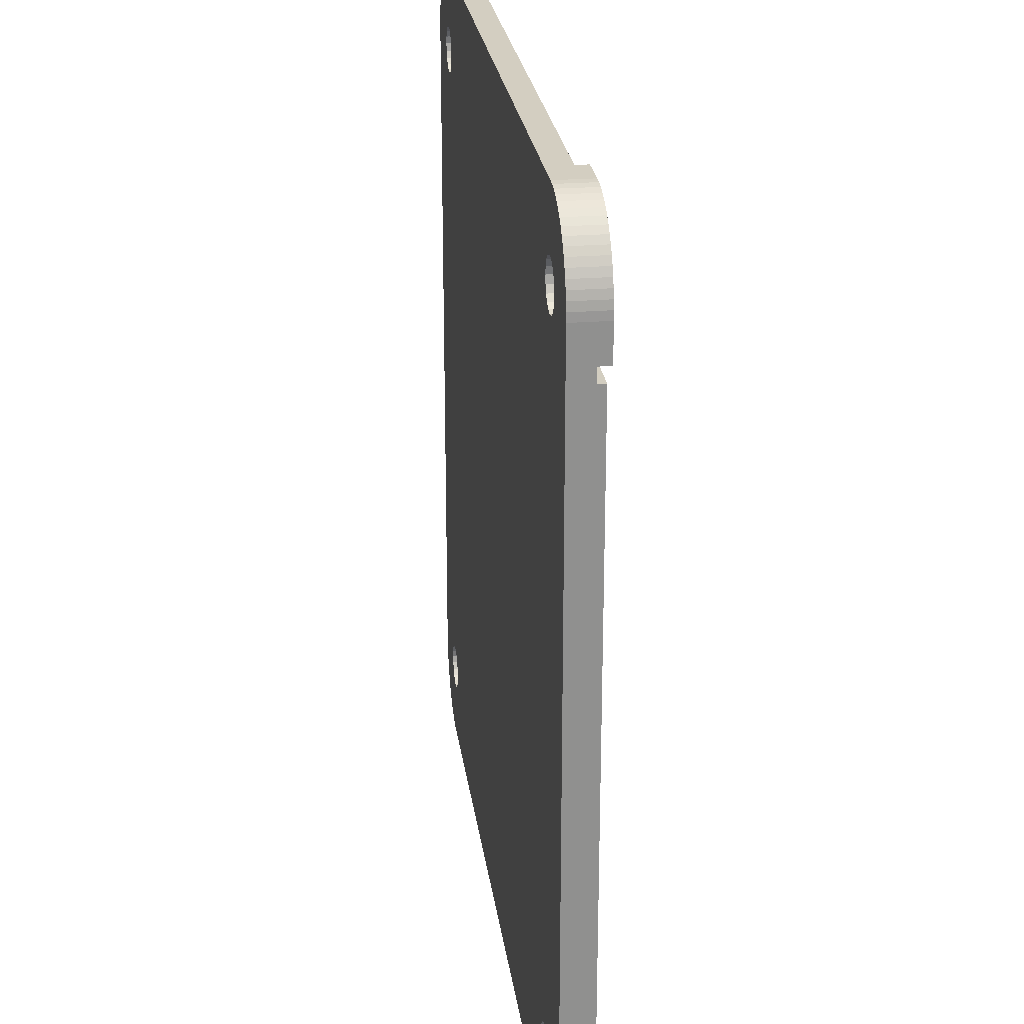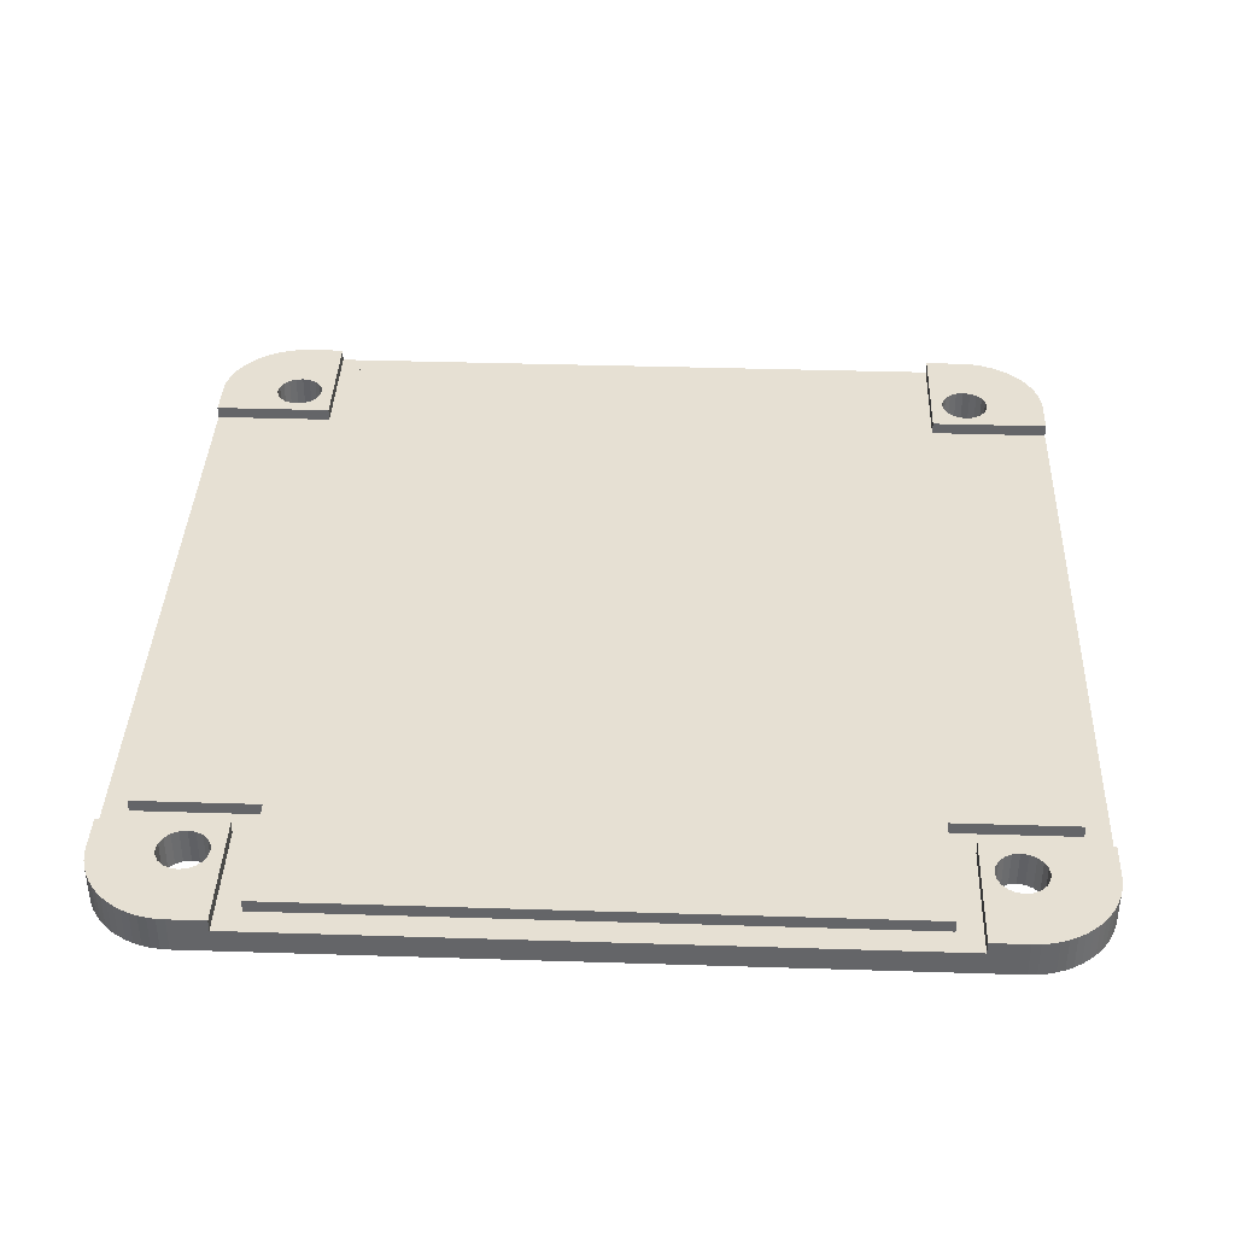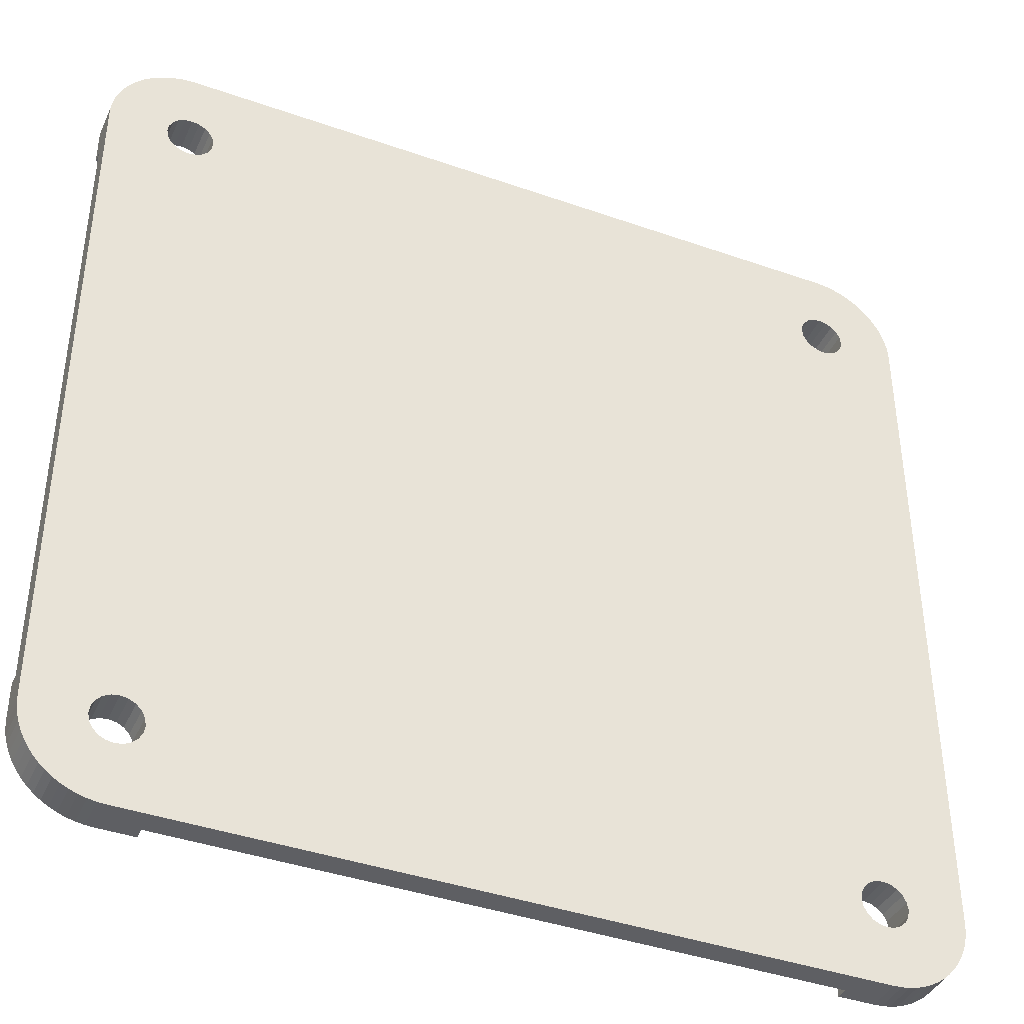
<metadata>
{"format":"obj","ext":"obj","renderer":"f3d","projection":"perspective","resolution":1024,"background":"white","views":[{"elev":24.9,"azim":-97.5,"up":"+Y"},{"elev":38.3,"azim":-87.7,"up":"+Z"},{"elev":-40.6,"azim":156.7,"up":"+Y"}]}
</metadata>
<code>
o obj_0
v 165.6 		67.17 		3
v 165.9 		66.62 		3
v 166 		66 		3
v 222.8 		127.6 		3
v 223.4 		127.9 		3
v 224 		128 		3
v 164 		68 		3
v 224.6 		127.9 		3
v 157 		69 		1.998
v 225.2 		127.6 		3
v 157 		69 		3
v 167 		69 		3
v 225.6 		127.2 		3
v 157 		66 		0
v 157 		66 		3
v 157 		123 		1.998
v 161.3 		59.53 		0
v 161.3 		59.53 		3
v 160.7 		59.83 		3
v 160.7 		59.83 		0
v 157 		123 		3
v 157 		126 		3
v 157 		126 		0
v 162 		59.3 		0
v 162 		59.3 		3
v 217 		59 		0
v 162.6 		59.13 		0
v 162.6 		59.13 		3
v 167 		59 		1.998
v 163.3 		59.03 		0
v 163.3 		59.03 		3
v 167 		59 		3
v 164 		59 		3
v 164 		59 		0
v 159 		71 		3
v 163.3 		64.09 		0
v 164 		128 		3
v 162.8 		64.38 		0
v 164 		124 		3
v 162.3 		64.82 		0
v 162 		65.38 		0
v 167 		123 		3
v 166 		126 		3
v 161.9 		66 		3
v 163.3 		64.09 		3
v 162 		66.62 		3
v 162.3 		67.17 		3
v 162.8 		64.38 		3
v 162.8 		67.62 		3
v 162.3 		64.82 		3
v 163.3 		67.9 		3
v 162 		65.38 		3
v 169 		121 		3
v 169 		61 		3
v 164 		133 		0
v 164 		64 		3
v 165.9 		65.38 		3
v 159.6 		131.4 		0
v 160.1 		131.8 		0
v 165.6 		64.82 		3
v 160.7 		132.2 		0
v 161.3 		132.5 		0
v 162 		132.7 		0
v 162.6 		132.9 		0
v 163.3 		133 		0
v 165.2 		64.38 		3
v 163.4 		124.1 		3
v 164.6 		64.09 		3
v 164 		119 		0
v 157 		65.31 		3
v 157.1 		64.63 		3
v 157.3 		63.97 		3
v 157.5 		63.32 		3
v 157.8 		62.7 		3
v 158.2 		62.11 		3
v 158.6 		61.56 		3
v 159.1 		61.05 		3
v 159.6 		60.59 		3
v 160.1 		60.18 		3
v 169 		71 		1.998
v 169 		71 		3
v 164 		124 		0
v 226 		126 		3
v 165.9 		126.6 		0
v 224.7 		67.9 		3
v 225.2 		67.62 		3
v 225.7 		67.17 		3
v 226 		66.62 		3
v 224 		124 		3
v 226.1 		66 		3
v 224 		68 		3
v 164 		68 		0
v 159 		121 		1.998
v 164.6 		67.9 		0
v 159 		121 		3
v 165.2 		67.62 		0
v 228.9 		130.9 		3
v 165.6 		67.17 		0
v 165.9 		66.62 		0
v 166 		66 		0
v 222 		126 		3
v 219 		131 		3
v 222 		66 		3
v 164.6 		67.9 		3
v 165.2 		67.62 		3
v 219 		71 		3
v 162.8 		124.4 		3
v 221 		123 		3
v 162.4 		124.8 		3
v 162.1 		125.4 		3
v 162 		126 		3
v 219 		121 		3
v 162.1 		126.6 		3
v 162.4 		127.2 		3
v 162.8 		127.6 		3
v 163.4 		127.9 		3
v 228.4 		131.4 		0
v 228.4 		131.4 		3
v 227.9 		131.8 		0
v 227.9 		131.8 		3
v 227.3 		132.2 		0
v 227.3 		132.2 		3
v 226.7 		132.5 		0
v 226.7 		132.5 		3
v 226 		132.7 		0
v 226 		132.7 		3
v 159.1 		130.9 		3
v 225.4 		132.9 		0
v 158.6 		130.4 		3
v 225.4 		132.9 		3
v 158.2 		129.9 		3
v 157.8 		129.3 		3
v 157.5 		128.7 		3
v 157.3 		128 		3
v 157.1 		127.4 		3
v 157 		126.7 		3
v 224.7 		133 		0
v 224.7 		133 		3
v 221 		69 		3
v 167 		133 		1.998
v 167 		133 		3
v 230.9 		64.63 		3
v 231 		65.31 		3
v 229.4 		61.56 		3
v 229.8 		62.11 		3
v 230.2 		62.7 		3
v 230.5 		63.32 		3
v 230.7 		63.97 		3
v 224 		59 		3
v 224 		64 		3
v 223.4 		64.09 		3
v 163.3 		133 		3
v 164 		133 		3
v 222.8 		64.38 		3
v 162.6 		132.9 		3
v 222.4 		64.82 		3
v 162 		132.7 		3
v 222.1 		65.38 		3
v 161.3 		132.5 		3
v 160.7 		132.2 		3
v 160.1 		131.8 		3
v 225.2 		64.38 		3
v 159.6 		131.4 		3
v 224.7 		64.09 		3
v 226 		65.38 		3
v 161.9 		66 		0
v 162 		66.62 		0
v 225.7 		64.82 		3
v 162.3 		67.17 		0
v 162.8 		67.62 		0
v 163.3 		67.9 		0
v 224.7 		59.03 		3
v 225.4 		59.13 		3
v 226 		59.3 		3
v 226.7 		59.53 		3
v 227.3 		59.83 		3
v 227.9 		60.18 		3
v 228.4 		60.59 		3
v 228.9 		61.05 		3
v 169 		131 		1.998
v 169 		131 		3
v 166 		126 		0
v 167 		69 		1.998
v 165.9 		125.4 		0
v 165.6 		124.8 		0
v 165.2 		124.4 		0
v 164.6 		124.1 		0
v 164 		128 		0
v 164.6 		127.9 		0
v 165.2 		127.6 		0
v 165.6 		127.2 		0
v 159 		71 		1.998
v 165.9 		126.6 		3
v 165.9 		125.4 		3
v 165.6 		124.8 		3
v 165.2 		124.4 		3
v 164.6 		124.1 		3
v 164.6 		127.9 		3
v 165.2 		127.6 		3
v 165.6 		127.2 		3
v 219 		61 		3
v 164 		64 		0
v 165.9 		65.38 		0
v 221 		59 		3
v 165.6 		64.82 		0
v 165.2 		64.38 		0
v 164.6 		64.09 		0
v 167 		123 		1.998
v 231 		66 		0
v 231 		66 		3
v 231 		69 		1.998
v 231 		69 		3
v 169 		121 		1.998
v 160.1 		60.18 		0
v 159.6 		60.59 		0
v 159.1 		61.05 		0
v 158.6 		61.56 		0
v 158.2 		62.11 		0
v 157.8 		62.7 		0
v 157.5 		63.32 		0
v 157.3 		63.97 		0
v 157.1 		64.63 		0
v 157 		65.31 		0
v 159.1 		130.9 		0
v 229 		71 		1.998
v 158.6 		130.4 		0
v 229 		71 		3
v 158.2 		129.9 		0
v 157.8 		129.3 		0
v 157.5 		128.7 		0
v 157.3 		128 		0
v 157.1 		127.4 		0
v 222 		66 		0
v 157 		126.7 		0
v 222.1 		66.62 		0
v 222.4 		67.17 		0
v 222.8 		67.62 		0
v 223.4 		67.9 		0
v 224 		68 		0
v 224.7 		67.9 		0
v 225.2 		67.62 		0
v 163.4 		124.1 		0
v 225.7 		67.17 		0
v 162.8 		124.4 		0
v 226 		66.62 		0
v 224 		133 		0
v 162.4 		124.8 		0
v 162.1 		125.4 		0
v 162 		126 		0
v 162.1 		126.6 		0
v 162.4 		127.2 		0
v 162.8 		127.6 		0
v 163.4 		127.9 		0
v 224 		59 		0
v 169 		61 		1.998
v 221 		59 		1.998
v 226.1 		66 		0
v 222.1 		66.62 		3
v 222.4 		67.17 		3
v 222.8 		67.62 		3
v 223.4 		67.9 		3
v 224 		133 		3
v 221 		133 		3
v 221 		133 		1.998
v 219 		71 		1.998
v 231 		123 		1.998
v 221 		69 		1.998
v 231 		123 		3
v 231 		126.7 		0
v 231 		126.7 		3
v 231 		126 		3
v 231 		126 		0
v 229.4 		61.56 		0
v 230.9 		127.4 		0
v 230.9 		127.4 		3
v 229.8 		62.11 		0
v 230.2 		62.7 		0
v 230.7 		128 		0
v 230.7 		128 		3
v 230.5 		63.32 		0
v 230.5 		128.7 		0
v 230.5 		128.7 		3
v 230.7 		63.97 		0
v 230.2 		129.3 		0
v 230.2 		129.3 		3
v 230.9 		64.63 		0
v 231 		65.31 		0
v 229.8 		129.9 		0
v 229.8 		129.9 		3
v 229.4 		130.4 		0
v 229.4 		130.4 		3
v 224.7 		59.03 		0
v 225.4 		59.13 		0
v 226 		59.3 		0
v 226.7 		59.53 		0
v 227.3 		59.83 		0
v 227.9 		60.18 		0
v 228.4 		60.59 		0
v 228.9 		61.05 		0
v 224 		64 		0
v 223.4 		64.09 		0
v 222.8 		64.38 		0
v 222.4 		64.82 		0
v 229 		121 		1.998
v 222.1 		65.38 		0
v 229 		121 		3
v 225.2 		64.38 		0
v 228.9 		130.9 		0
v 224.7 		64.09 		0
v 224 		124 		0
v 223.4 		124.1 		0
v 226 		65.38 		0
v 225.7 		64.82 		0
v 222.8 		124.4 		0
v 222.4 		124.8 		0
v 222.1 		125.4 		0
v 222 		126 		0
v 222.1 		126.6 		0
v 225.9 		126.6 		0
v 226 		126 		0
v 225.9 		125.4 		0
v 225.6 		124.8 		0
v 225.2 		124.4 		0
v 224.6 		124.1 		0
v 222.4 		127.2 		0
v 222.8 		127.6 		0
v 223.4 		127.9 		0
v 224 		128 		0
v 224.6 		127.9 		0
v 225.2 		127.6 		0
v 225.6 		127.2 		0
v 223.4 		124.1 		3
v 222.8 		124.4 		3
v 222.4 		124.8 		3
v 222.1 		125.4 		3
v 219 		61 		1.998
v 222.1 		126.6 		3
v 225.9 		126.6 		3
v 225.9 		125.4 		3
v 225.6 		124.8 		3
v 225.2 		124.4 		3
v 224.6 		124.1 		3
v 222.4 		127.2 		3
v 219 		131 		1.998
v 221 		123 		1.998
v 219 		121 		1.998
g group_0_16448250
f 2 12 1
f 3 12 2
f 5 263 4
f 57 32 3
f 13 97 10
f 11 9 15
f 338 285 13
f 15 9 14
f 8 10 122
f 120 122 10
f 6 262 5
f 17 18 19
f 17 19 20
f 21 22 16
f 22 23 16
f 14 9 23
f 24 25 17
f 16 23 9
f 17 25 18
f 27 28 25
f 27 25 24
f 30 31 28
f 30 28 27
f 32 33 29
f 33 34 29
f 26 29 34
f 193 43 141
f 42 141 43
f 43 194 42
f 36 45 56
f 38 48 36
f 45 36 48
f 49 11 47
f 48 38 40
f 48 40 50
f 50 40 52
f 41 52 40
f 7 11 51
f 41 44 52
f 11 15 46
f 46 47 11
f 51 11 49
f 44 46 15
f 44 15 70
f 61 62 253
f 62 63 253
f 63 64 253
f 65 188 64
f 253 252 61
f 31 33 56
f 60 32 57
f 66 32 60
f 12 3 32
f 66 68 32
f 33 32 68
f 68 56 33
f 72 73 52
f 71 72 52
f 52 44 71
f 70 71 44
f 45 28 56
f 79 19 48
f 50 52 74
f 31 56 28
f 28 45 25
f 73 74 52
f 74 75 50
f 75 76 50
f 76 77 50
f 48 50 77
f 77 78 48
f 78 79 48
f 45 48 19
f 19 18 45
f 25 45 18
f 83 275 338
f 270 275 83
f 118 10 97
f 35 80 81
f 212 86 87
f 268 89 108
f 212 139 91
f 212 91 85
f 212 85 86
f 337 263 101
f 108 101 263
f 7 92 104
f 94 104 92
f 103 258 139
f 104 94 105
f 96 105 94
f 98 1 105
f 98 105 96
f 99 2 98
f 1 98 2
f 2 99 100
f 2 100 3
f 109 21 107
f 99 98 26
f 129 131 114
f 110 21 109
f 69 26 98
f 153 152 37
f 94 69 96
f 21 39 67
f 67 107 21
f 42 39 21
f 114 115 127
f 163 127 115
f 117 119 120
f 117 120 118
f 119 121 122
f 119 122 120
f 121 123 124
f 121 124 122
f 94 92 69
f 123 125 126
f 123 126 124
f 96 69 98
f 125 128 130
f 125 130 126
f 131 132 114
f 132 133 113
f 133 134 113
f 134 135 113
f 111 113 135
f 110 111 22
f 135 136 111
f 21 110 22
f 22 111 136
f 128 137 138
f 128 138 130
f 210 90 143
f 165 168 146
f 146 147 165
f 147 148 165
f 148 142 165
f 143 90 142
f 55 65 152
f 55 152 153
f 65 64 155
f 65 155 152
f 156 204 154
f 64 63 157
f 64 157 155
f 158 204 156
f 63 62 159
f 63 159 157
f 170 169 69
f 62 61 160
f 62 160 159
f 139 204 103
f 61 59 161
f 61 161 160
f 59 58 163
f 59 163 161
f 58 127 163
f 149 172 150
f 166 14 167
f 208 140 141
f 179 144 168
f 165 142 90
f 164 150 173
f 170 69 171
f 171 69 92
f 175 176 164
f 162 164 176
f 176 177 162
f 177 178 162
f 178 179 162
f 168 162 179
f 144 145 168
f 145 146 168
f 174 175 164
f 173 174 164
f 172 173 150
f 151 149 150
f 154 204 151
f 14 169 167
f 14 69 169
f 223 14 166
f 54 81 80
f 65 55 188
f 200 191 193
f 182 43 84
f 193 84 43
f 43 182 184
f 189 188 55
f 185 186 196
f 196 186 187
f 82 39 187
f 35 192 80
f 189 198 188
f 190 198 189
f 182 84 317
f 55 318 190
f 190 189 55
f 190 191 200
f 84 193 191
f 82 67 39
f 191 190 318
f 84 191 318
f 318 317 84
f 100 99 26
f 184 194 43
f 185 195 184
f 194 184 195
f 195 185 196
f 205 203 26
f 314 311 238
f 196 187 197
f 197 187 39
f 37 116 188
f 116 253 188
f 198 37 188
f 190 199 198
f 199 190 200
f 34 206 26
f 149 151 204
f 180 213 181
f 205 26 206
f 158 103 204
f 100 26 203
f 140 208 180
f 36 202 27
f 202 207 34
f 207 206 34
f 184 314 238
f 208 141 42
f 27 24 36
f 20 214 38
f 38 36 20
f 214 215 38
f 208 213 180
f 17 20 36
f 24 17 36
f 30 27 202
f 34 30 202
f 53 181 213
f 267 212 211
f 93 213 208
f 211 225 267
f 215 216 38
f 40 38 216
f 216 217 40
f 217 218 40
f 218 219 40
f 41 40 219
f 219 220 41
f 220 221 41
f 221 222 41
f 166 41 222
f 166 222 223
f 95 53 93
f 213 93 53
f 58 224 127
f 256 255 29
f 201 54 255
f 224 226 129
f 224 129 127
f 226 228 131
f 226 131 129
f 228 229 132
f 228 132 131
f 225 306 227
f 229 230 133
f 229 133 132
f 230 231 134
f 230 134 133
f 93 16 192
f 35 93 192
f 231 232 135
f 231 135 134
f 232 234 136
f 232 136 135
f 112 81 106
f 234 23 22
f 234 22 136
f 9 192 16
f 112 53 81
f 208 42 16
f 67 82 242
f 67 242 244
f 95 81 53
f 35 81 95
f 54 106 81
f 69 242 82
f 201 106 54
f 105 12 104
f 104 12 7
f 11 7 12
f 1 12 105
f 80 192 183
f 244 107 67
f 247 109 107
f 247 107 244
f 249 248 23
f 9 183 192
f 183 9 11
f 109 247 110
f 248 110 247
f 23 234 249
f 110 248 249
f 110 249 111
f 15 14 223
f 15 223 70
f 111 249 113
f 250 113 249
f 44 41 166
f 251 114 250
f 226 224 251
f 167 46 44
f 167 44 166
f 224 58 252
f 46 167 169
f 253 64 188
f 171 51 170
f 187 69 82
f 92 51 171
f 16 93 208
f 169 47 46
f 47 169 49
f 170 49 169
f 228 251 229
f 250 249 232
f 234 232 249
f 51 49 170
f 149 256 254
f 92 7 51
f 29 26 256
f 232 231 250
f 231 230 250
f 230 229 250
f 251 250 229
f 228 226 251
f 252 251 224
f 58 59 252
f 59 61 252
f 11 12 183
f 26 254 256
f 247 244 23
f 23 248 247
f 204 256 149
f 113 250 114
f 158 233 103
f 114 251 115
f 252 115 251
f 103 233 258
f 235 258 233
f 253 116 115
f 253 115 252
f 258 235 259
f 236 259 235
f 237 260 259
f 237 259 236
f 260 237 261
f 238 261 237
f 21 16 42
f 261 238 239
f 261 239 91
f 91 239 85
f 240 85 239
f 85 240 86
f 241 86 240
f 241 87 86
f 243 87 241
f 243 209 245
f 87 243 245
f 87 245 88
f 95 93 35
f 257 90 245
f 88 245 90
f 257 245 209
f 262 138 246
f 137 246 138
f 90 257 312
f 139 212 267
f 265 225 106
f 238 237 69
f 227 106 225
f 265 336 267
f 336 265 106
f 241 324 243
f 225 265 267
f 269 270 271
f 269 271 272
f 274 275 270
f 274 270 269
f 273 276 145
f 273 145 144
f 276 277 146
f 276 146 145
f 278 279 275
f 278 275 274
f 277 280 147
f 277 147 146
f 281 282 279
f 281 279 278
f 69 187 238
f 186 185 238
f 280 283 148
f 280 148 147
f 284 285 282
f 284 282 281
f 283 286 142
f 283 142 148
f 287 143 142
f 287 142 286
f 288 289 285
f 288 285 284
f 210 143 287
f 210 287 209
f 290 291 289
f 290 289 288
f 187 186 238
f 292 172 149
f 292 149 254
f 97 291 290
f 293 173 172
f 293 172 292
f 294 174 173
f 294 173 293
f 295 175 174
f 295 174 294
f 296 176 175
f 296 175 295
f 297 177 176
f 297 176 296
f 298 178 177
f 298 177 297
f 299 179 178
f 299 178 298
f 299 273 179
f 144 179 273
f 233 69 235
f 301 302 154
f 185 184 238
f 154 302 303
f 305 158 303
f 158 305 233
f 80 183 255
f 80 255 54
f 308 97 290
f 308 117 118
f 308 118 97
f 310 311 89
f 300 301 151
f 300 151 150
f 151 301 154
f 31 30 33
f 34 33 30
f 303 156 154
f 202 36 56
f 158 156 303
f 57 100 203
f 57 203 205
f 168 313 162
f 162 307 309
f 162 309 164
f 207 202 56
f 300 150 309
f 164 309 150
f 312 165 90
f 100 57 3
f 313 168 312
f 165 312 168
f 205 60 57
f 307 162 313
f 60 205 206
f 60 206 66
f 336 255 256
f 207 68 206
f 66 206 68
f 201 255 336
f 68 207 56
f 29 255 183
f 310 89 324
f 32 29 12
f 183 12 29
f 326 4 325
f 223 222 71
f 223 71 70
f 327 4 326
f 222 221 72
f 222 72 71
f 242 69 244
f 221 220 73
f 221 73 72
f 220 219 74
f 220 74 73
f 219 218 75
f 219 75 74
f 218 217 76
f 218 76 75
f 217 216 77
f 217 77 76
f 14 23 69
f 215 78 77
f 215 77 216
f 214 79 78
f 214 78 215
f 20 19 79
f 20 79 214
f 89 311 332
f 332 311 314
f 332 314 333
f 69 23 244
f 333 314 334
f 315 334 314
f 316 335 334
f 316 334 315
f 237 236 69
f 317 101 316
f 335 316 101
f 101 317 337
f 318 337 317
f 236 235 69
f 325 337 318
f 267 336 256
f 13 331 338
f 204 139 256
f 320 83 319
f 338 319 83
f 283 312 286
f 280 312 283
f 277 312 280
f 287 286 257
f 209 287 257
f 83 320 321
f 83 321 339
f 267 256 139
f 322 340 321
f 339 321 340
f 340 322 323
f 340 323 341
f 106 201 336
f 324 342 323
f 341 323 342
f 342 324 89
f 246 137 328
f 337 325 343
f 4 343 325
f 246 326 55
f 327 5 4
f 307 313 299
f 5 327 328
f 5 328 6
f 312 277 313
f 329 8 6
f 329 6 328
f 276 273 313
f 273 299 313
f 8 329 10
f 330 10 329
f 276 313 277
f 257 286 312
f 10 330 331
f 10 331 13
f 329 328 128
f 125 329 128
f 123 329 125
f 121 329 123
f 119 330 121
f 319 338 331
f 324 323 209
f 264 246 140
f 344 264 180
f 140 180 264
f 345 304 266
f 102 344 180
f 102 180 181
f 55 153 140
f 345 266 268
f 141 140 153
f 346 112 304
f 268 108 345
f 346 345 344
f 37 198 153
f 278 274 319
f 320 319 274
f 274 269 320
f 269 272 320
f 321 320 272
f 322 321 272
f 264 344 345
f 346 344 102
f 209 243 324
f 159 160 116
f 115 116 160
f 160 161 115
f 157 159 116
f 161 163 115
f 127 129 114
f 113 114 132
f 155 157 116
f 116 37 155
f 152 155 37
f 141 153 198
f 301 300 254
f 294 293 309
f 297 296 307
f 298 307 299
f 297 307 298
f 296 295 309
f 309 307 296
f 295 294 309
f 300 309 293
f 293 292 300
f 254 300 292
f 53 112 102
f 233 26 69
f 272 209 322
f 53 102 181
f 26 302 301
f 301 254 26
f 194 195 42
f 197 42 196
f 39 42 197
f 195 196 42
f 198 199 141
f 200 141 199
f 193 141 200
f 305 303 26
f 102 112 346
f 305 26 233
f 108 263 345
f 264 345 263
f 302 26 303
f 209 272 211
f 323 322 209
f 304 345 346
f 212 210 211
f 210 209 211
f 326 246 327
f 304 225 266
f 225 211 266
f 304 306 225
f 137 128 328
f 329 121 330
f 117 308 330
f 119 117 330
f 331 330 308
f 88 90 210
f 210 212 88
f 87 88 212
f 327 246 328
f 306 304 112
f 290 288 331
f 308 290 331
f 106 227 306
f 241 240 324
f 288 284 331
f 319 331 284
f 284 281 319
f 281 278 319
f 310 324 240
f 239 238 310
f 315 184 316
f 259 139 258
f 260 139 259
f 311 310 238
f 91 139 261
f 260 261 139
f 325 55 326
f 318 55 325
f 184 182 317
f 315 314 184
f 240 239 310
f 317 316 184
f 266 211 272
f 268 266 271
f 266 272 271
f 262 246 264
f 262 264 263
f 55 140 246
f 8 130 6
f 263 5 262
f 120 10 118
f 122 124 8
f 124 126 8
f 126 130 8
f 138 6 130
f 262 6 138
f 270 83 271
f 279 338 275
f 282 338 279
f 285 338 282
f 289 13 285
f 291 13 289
f 97 13 291
f 306 112 106
f 333 108 332
f 89 332 108
f 335 108 334
f 333 334 108
f 101 108 335
f 339 271 83
f 340 268 339
f 341 268 340
f 342 268 341
f 89 268 342
f 271 339 268
f 4 263 343
f 337 343 263

</code>
